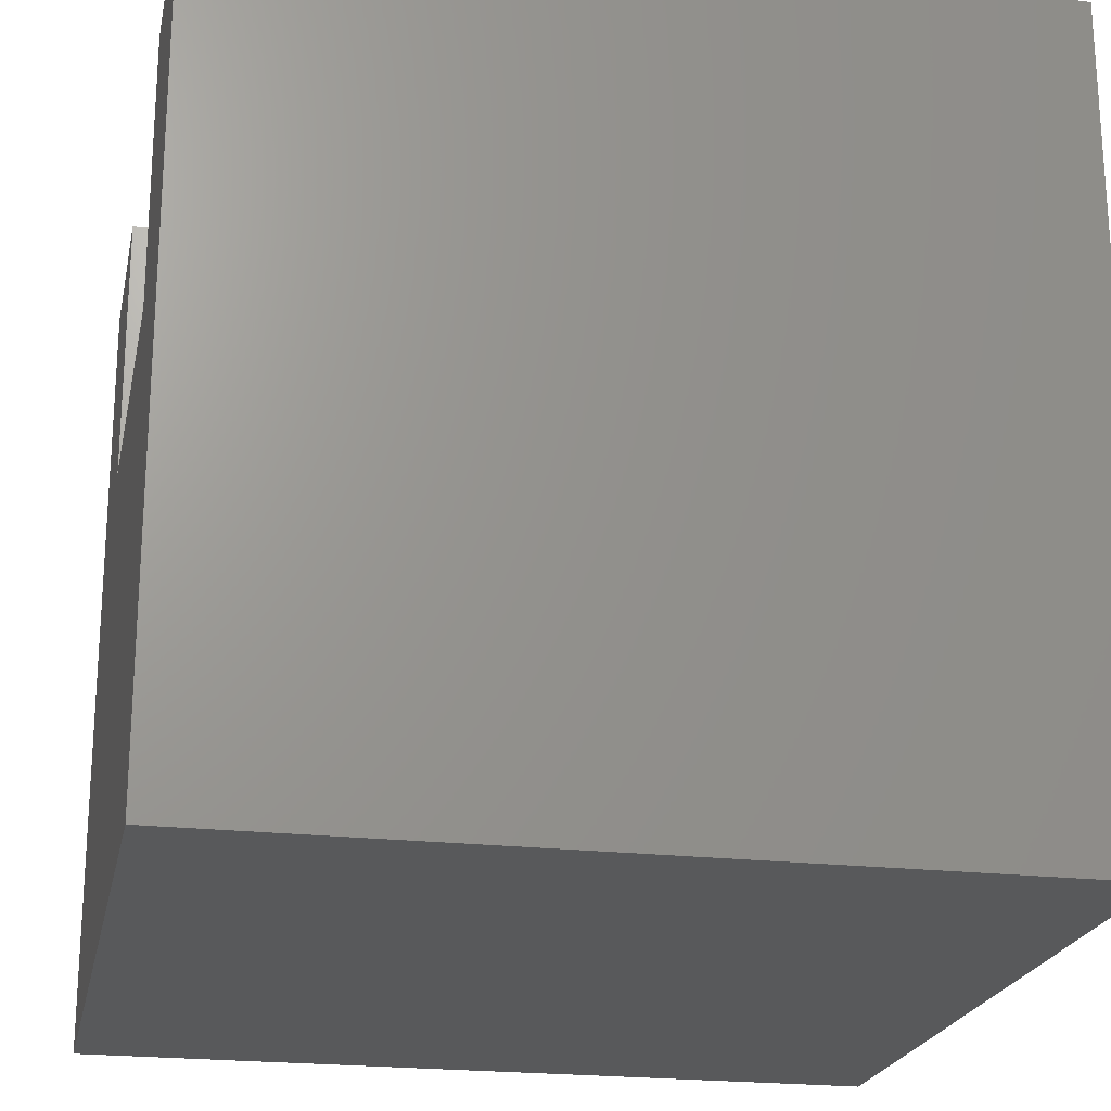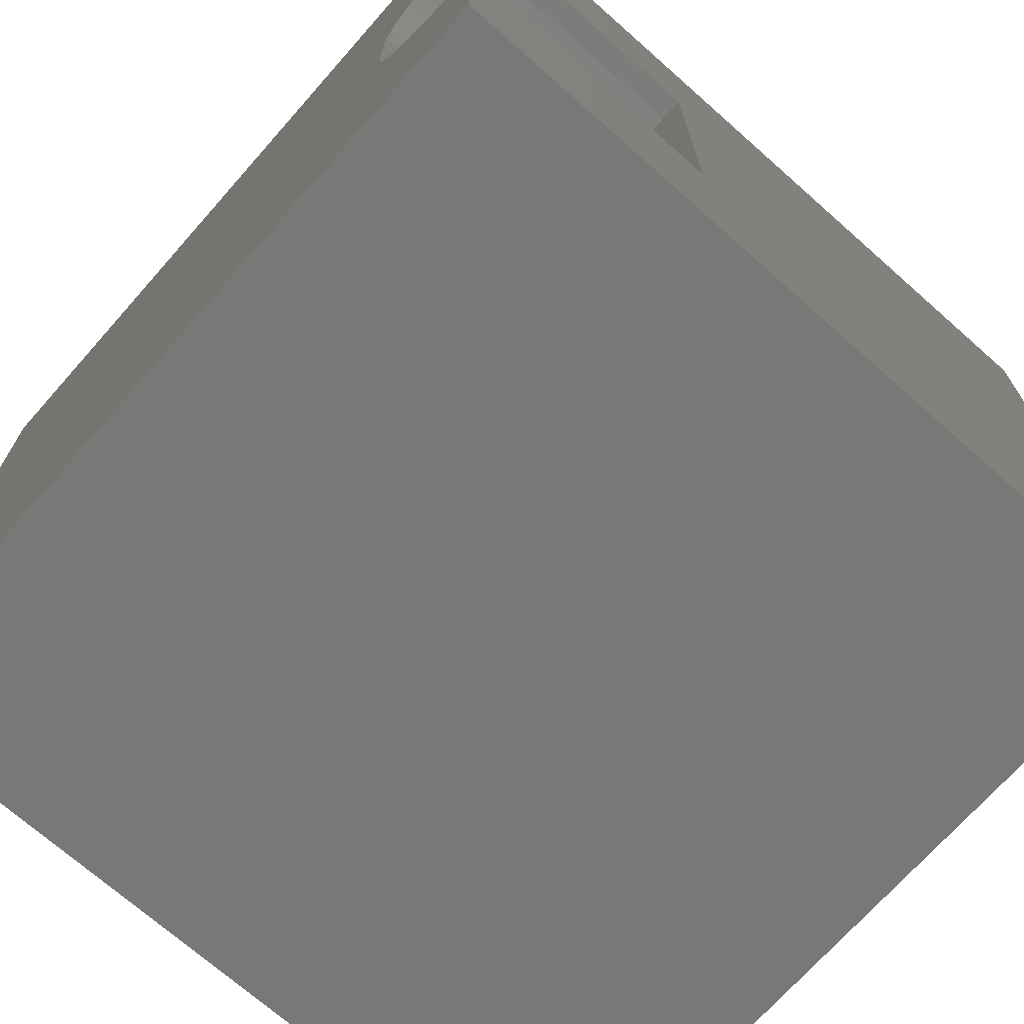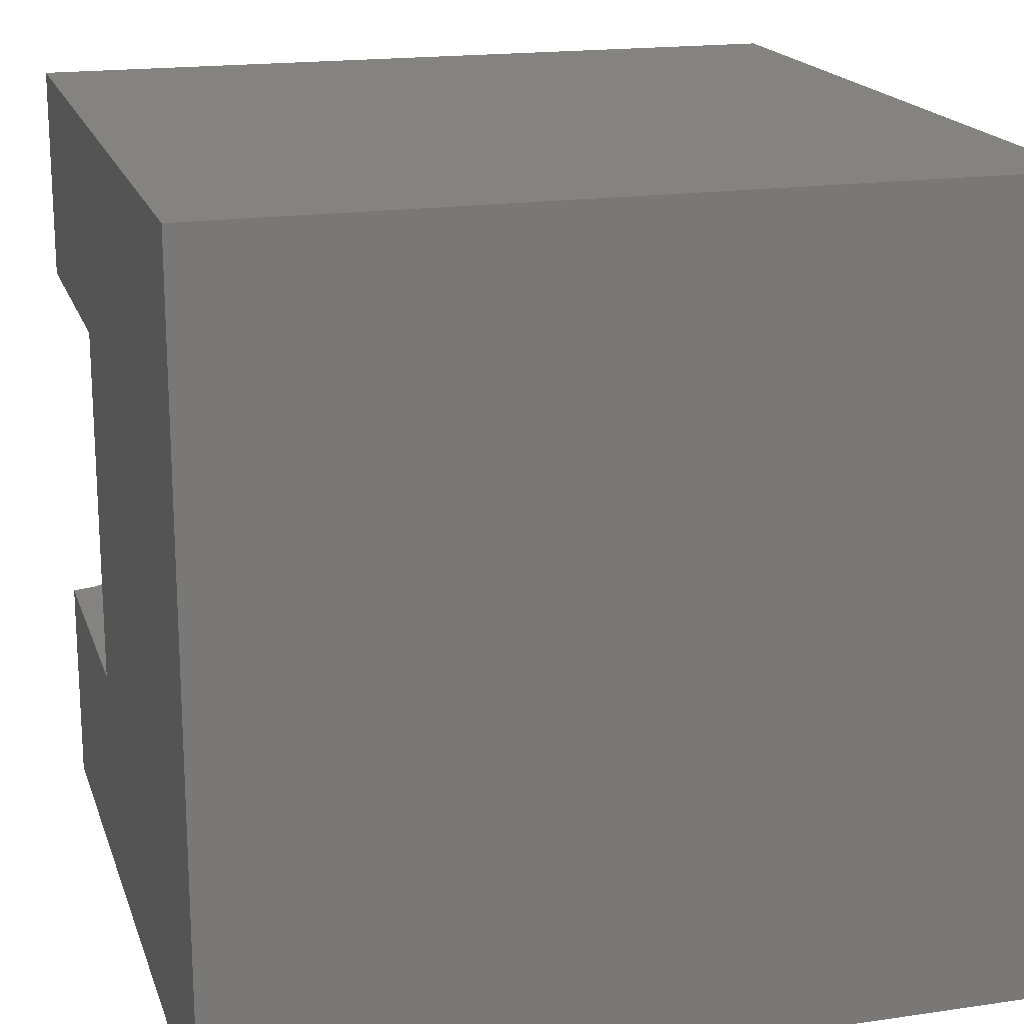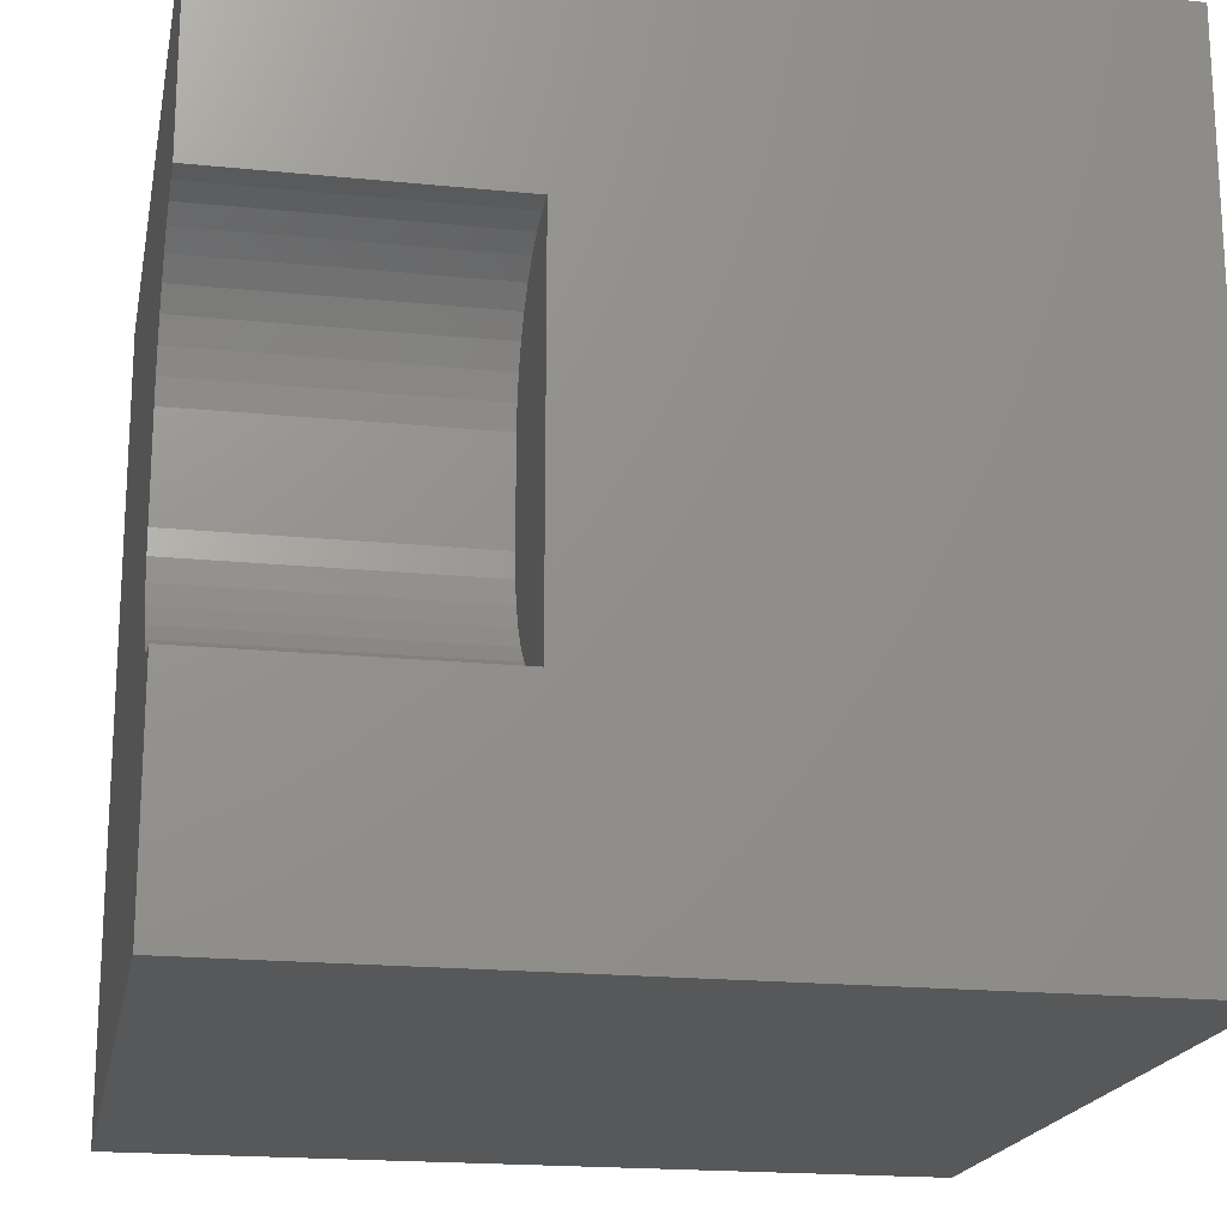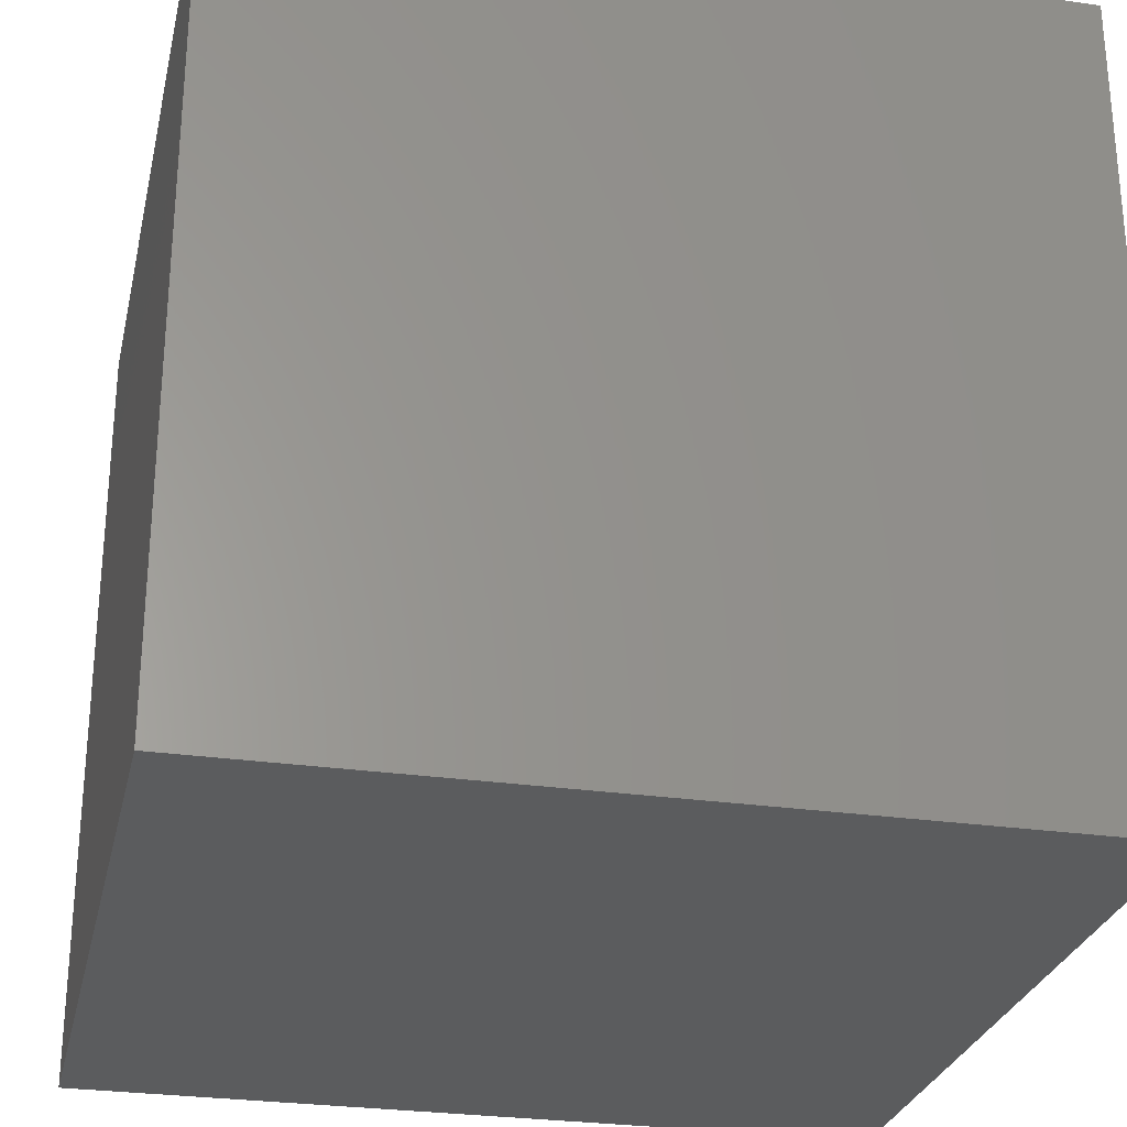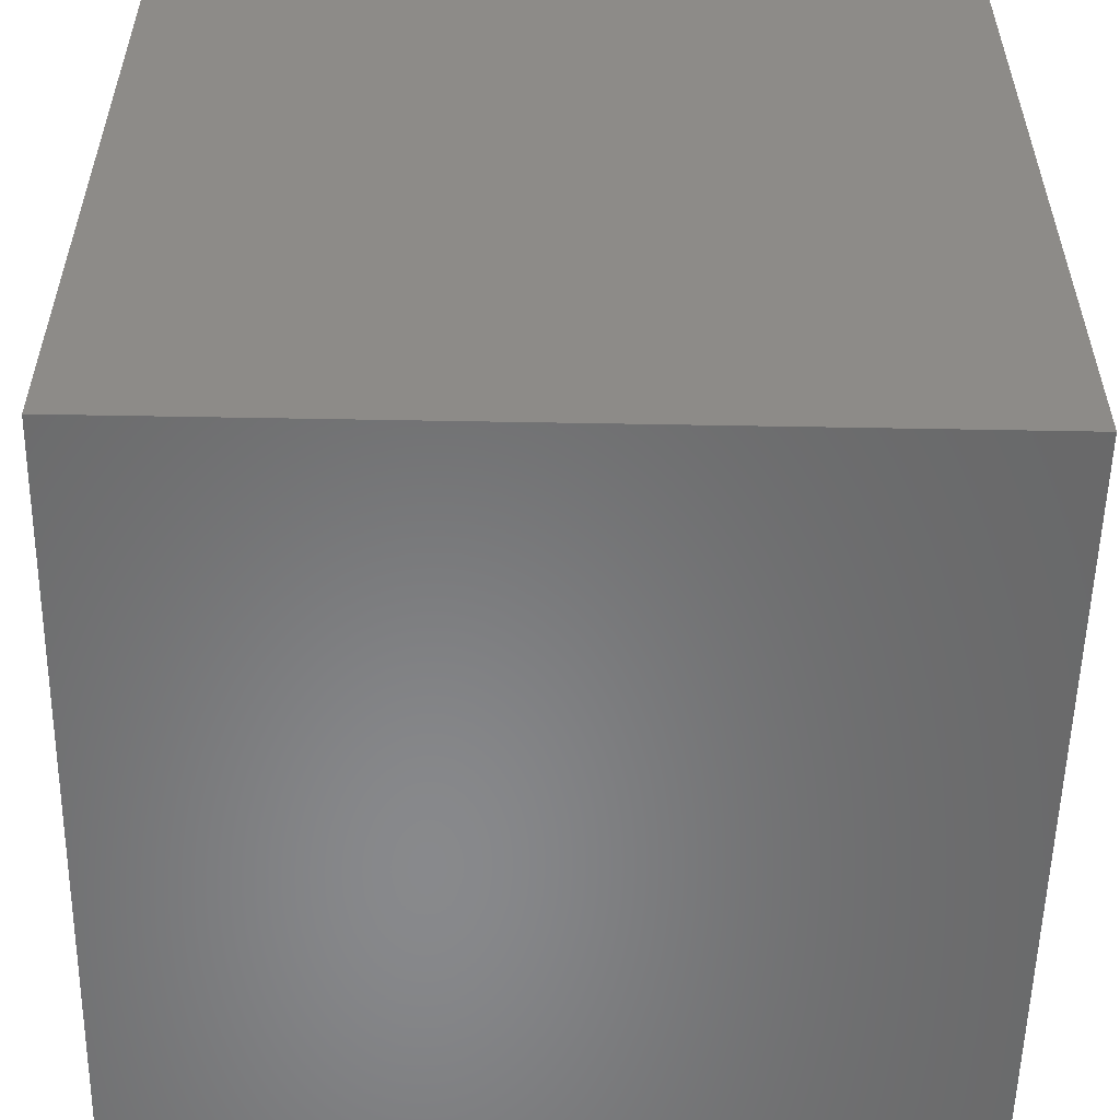
<metadata>
{"format":"stl","ext":"stl","renderer":"f3d","projection":"perspective","resolution":1024,"background":"white","views":[{"elev":-21.9,"azim":168.5,"up":"+Z"},{"elev":-71.1,"azim":48.5,"up":"+Y"},{"elev":18.1,"azim":164.1,"up":"+Y"},{"elev":-19.0,"azim":79.2,"up":"+Y"},{"elev":-27.7,"azim":-102.5,"up":"+Z"},{"elev":-55.2,"azim":178.9,"up":"+Z"}]}
</metadata>
<code>
# stl→obj: 48 verts, 92 faces
v 0 10 10
v 0 10 0
v 0 0 10
v 0 0 0
v 9.708 7.261 10
v 10 7.286 10
v 10 10 10
v 8.317 5.603 10
v 8.342 5.896 10
v 8.418 6.179 10
v 8.542 6.445 10
v 8.711 6.685 10
v 8.918 6.893 10
v 9.158 7.061 10
v 9.424 7.185 10
v 8.317 4.397 10
v 8.342 4.104 10
v 10 2.714 10
v 9.708 2.739 10
v 10 0 10
v 9.424 2.815 10
v 9.158 2.939 10
v 8.918 3.107 10
v 8.711 3.315 10
v 8.542 3.555 10
v 8.418 3.821 10
v 10 2.714 6.574
v 10 0 0
v 10 7.286 6.574
v 10 10 0
v 8.317 4.397 6.574
v 8.342 4.104 6.574
v 8.418 3.821 6.574
v 8.542 3.555 6.574
v 8.711 3.315 6.574
v 8.918 3.107 6.574
v 9.158 2.939 6.574
v 9.424 2.815 6.574
v 9.708 2.739 6.574
v 9.708 7.261 6.574
v 9.424 7.185 6.574
v 9.158 7.061 6.574
v 8.918 6.893 6.574
v 8.711 6.685 6.574
v 8.542 6.445 6.574
v 8.418 6.179 6.574
v 8.342 5.896 6.574
v 8.317 5.603 6.574
f 1 2 3
f 3 2 4
f 5 6 7
f 8 9 1
f 9 10 1
f 1 10 11
f 1 11 12
f 12 13 1
f 1 13 14
f 1 14 7
f 7 14 15
f 7 15 5
f 8 1 16
f 16 1 3
f 16 3 17
f 18 19 20
f 20 19 21
f 20 21 3
f 21 22 3
f 3 22 23
f 3 23 24
f 24 25 3
f 3 25 26
f 3 26 17
f 18 20 27
f 27 20 28
f 27 28 29
f 29 28 30
f 29 30 6
f 6 30 7
f 2 30 4
f 4 30 28
f 7 30 1
f 1 30 2
f 28 20 4
f 4 20 3
f 31 16 17
f 31 17 32
f 32 17 26
f 32 26 33
f 33 26 25
f 33 25 34
f 34 25 24
f 34 24 35
f 35 24 23
f 35 23 36
f 36 23 22
f 36 22 37
f 37 22 21
f 37 21 38
f 38 21 19
f 38 19 39
f 39 19 18
f 39 18 27
f 29 6 5
f 29 5 40
f 40 5 15
f 40 15 41
f 41 15 14
f 41 14 42
f 42 14 13
f 42 13 43
f 43 13 12
f 43 12 44
f 44 12 11
f 44 11 45
f 45 11 10
f 45 10 46
f 46 10 9
f 46 9 47
f 47 9 8
f 47 8 48
f 29 48 27
f 27 48 31
f 27 31 32
f 32 33 27
f 27 33 34
f 27 34 39
f 39 34 35
f 45 46 29
f 29 46 47
f 29 47 48
f 35 36 39
f 39 36 37
f 39 37 38
f 41 42 40
f 40 42 43
f 40 43 29
f 29 43 44
f 29 44 45
f 31 48 16
f 16 48 8

</code>
